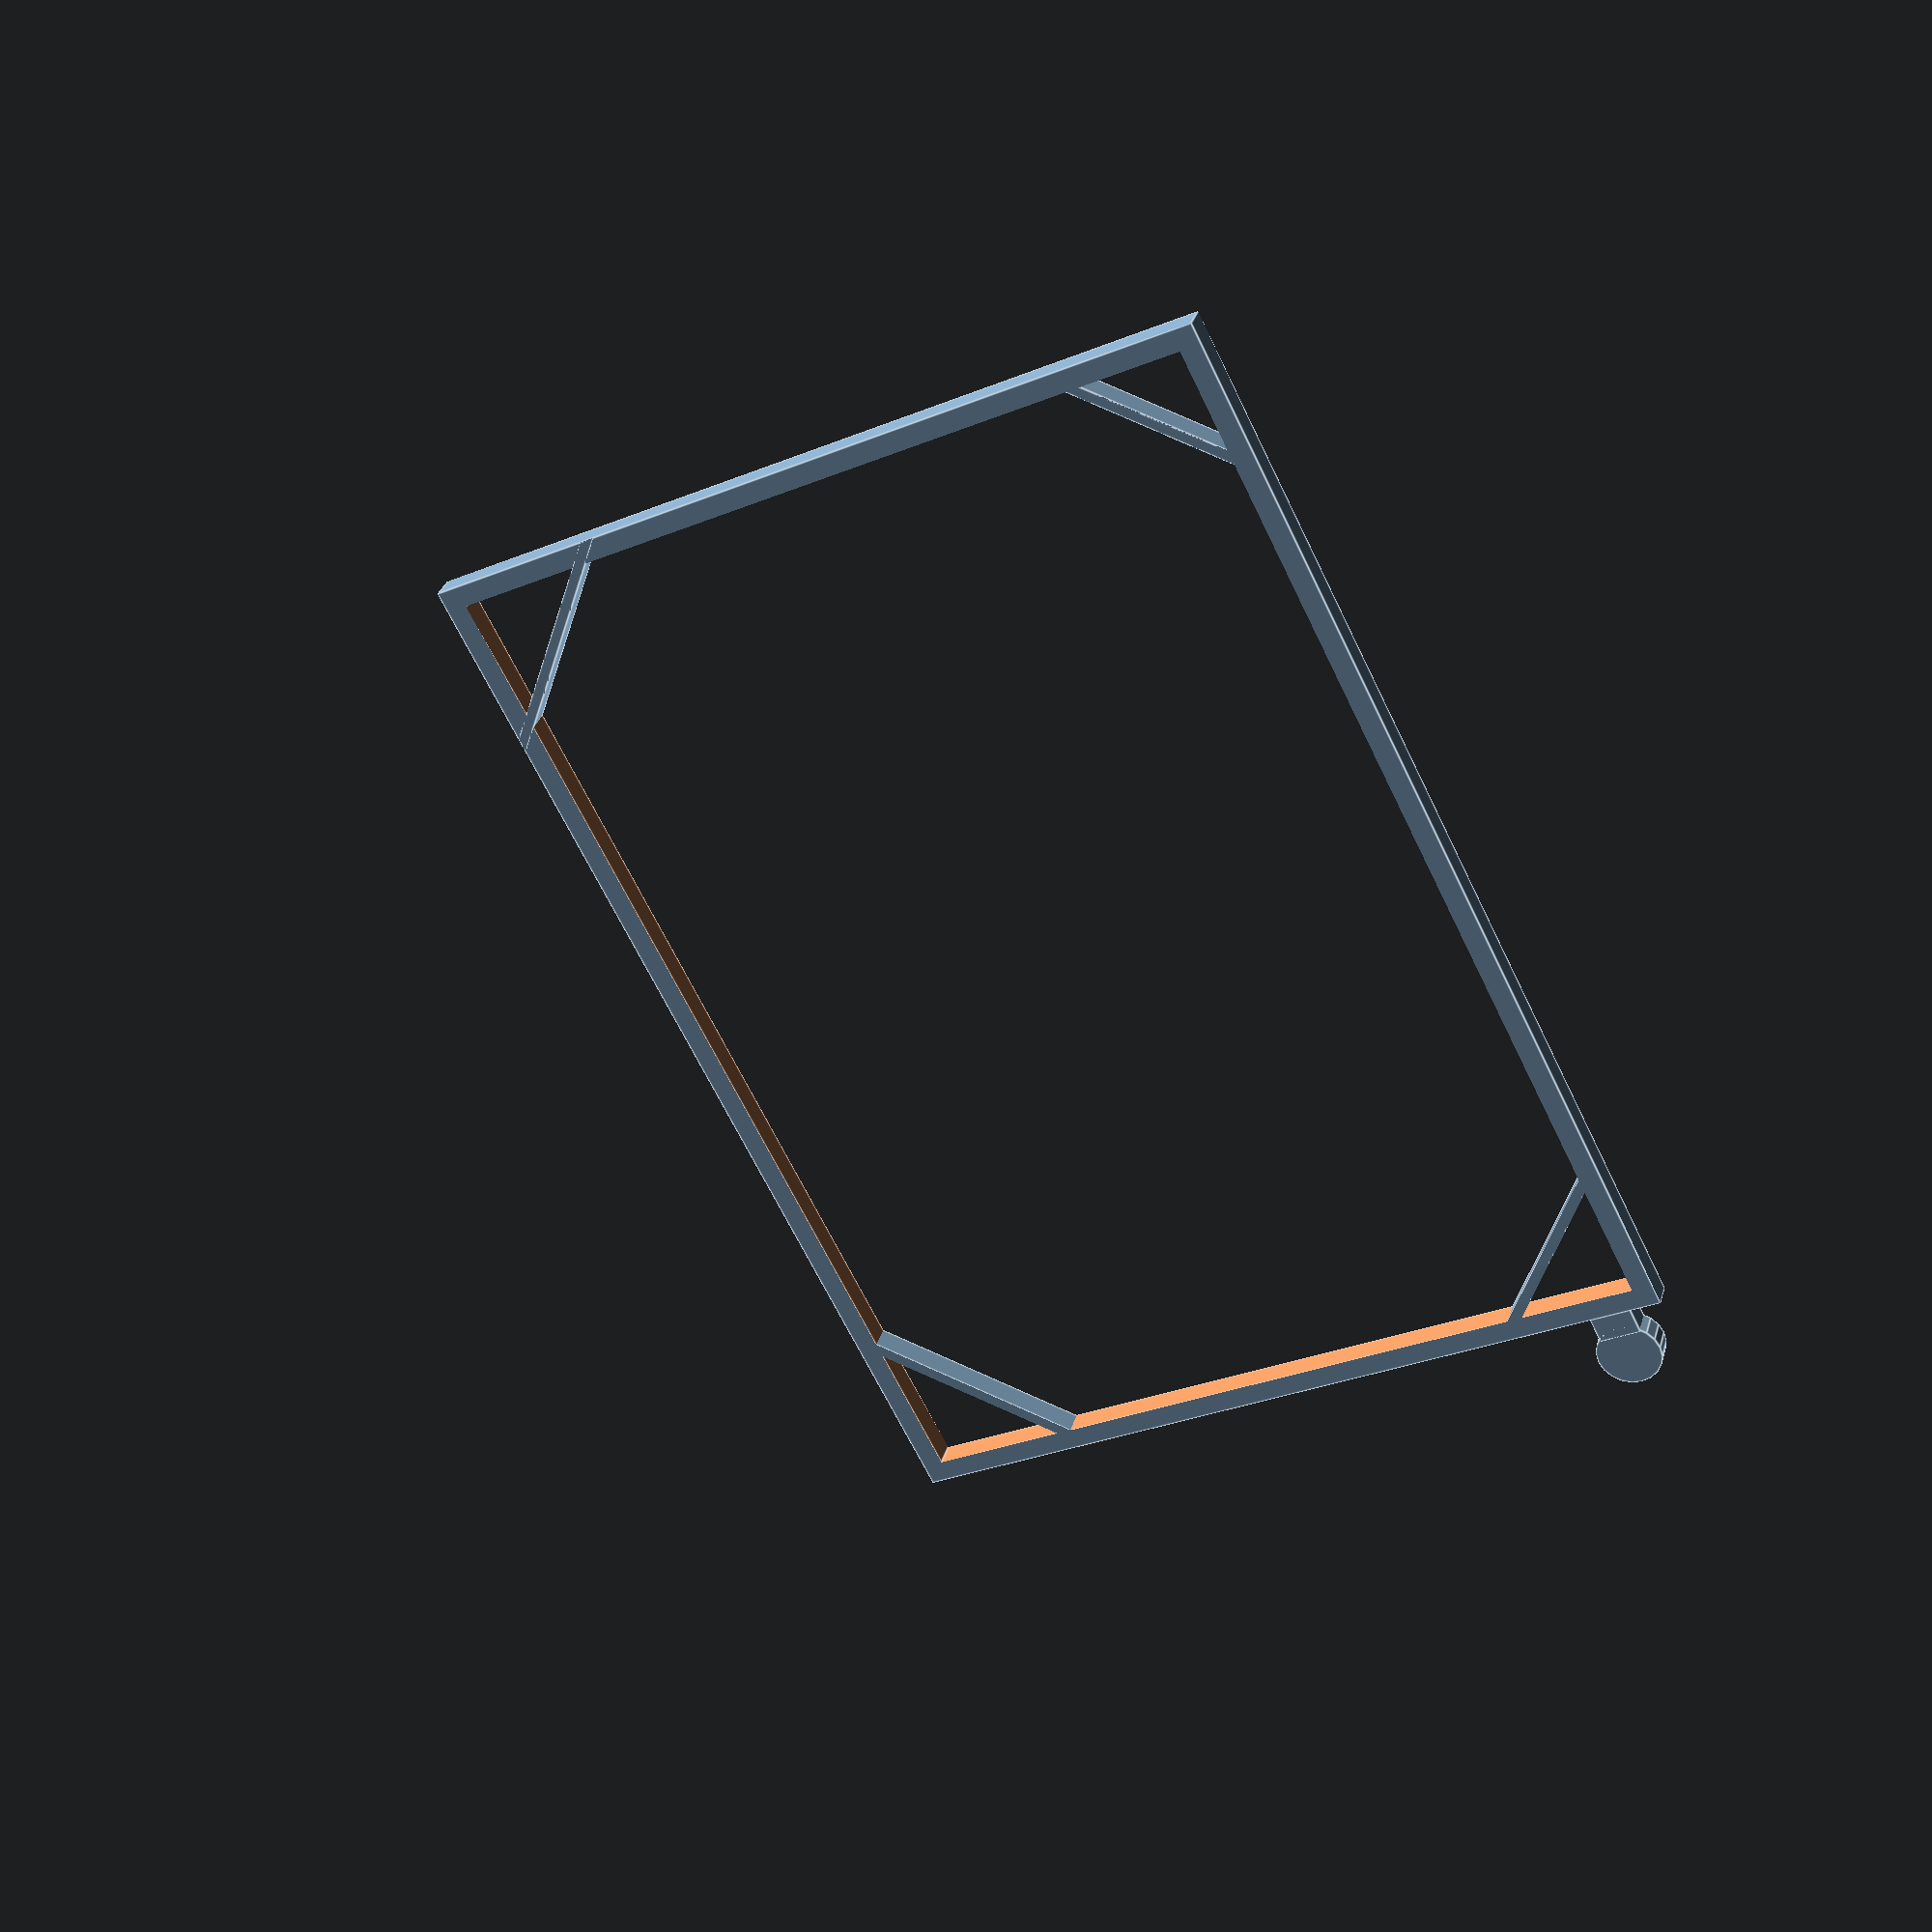
<openscad>

union() {
difference() {
  cube([204,154,5]);
  translate([4,4,-0.1]) cube([196,146,5.2]);
}

intersection() {
  cube([204,154,5]);
  union() {
    translate([30,0,0]) rotate([0,0,45]) cube([2,100,5]);
    translate([0,150-30,0]) rotate([0,0,-45]) cube([2,100,5]);

    translate([204-30,0,0]) rotate([0,0,-45]) cube([2,100,5]);
    translate([204,150-30,0]) rotate([0,0,45]) cube([2,100,5]);
  }
}

rotate([0,0,90]) mirror([0,1,0]) translate([10,-9,0]) {
  cylinder(r=6.15,h=5);
  translate([-4,4.15,0]) cube([8,5,5]);
}
}
</openscad>
<views>
elev=148.3 azim=63.2 roll=164.5 proj=p view=edges
</views>
